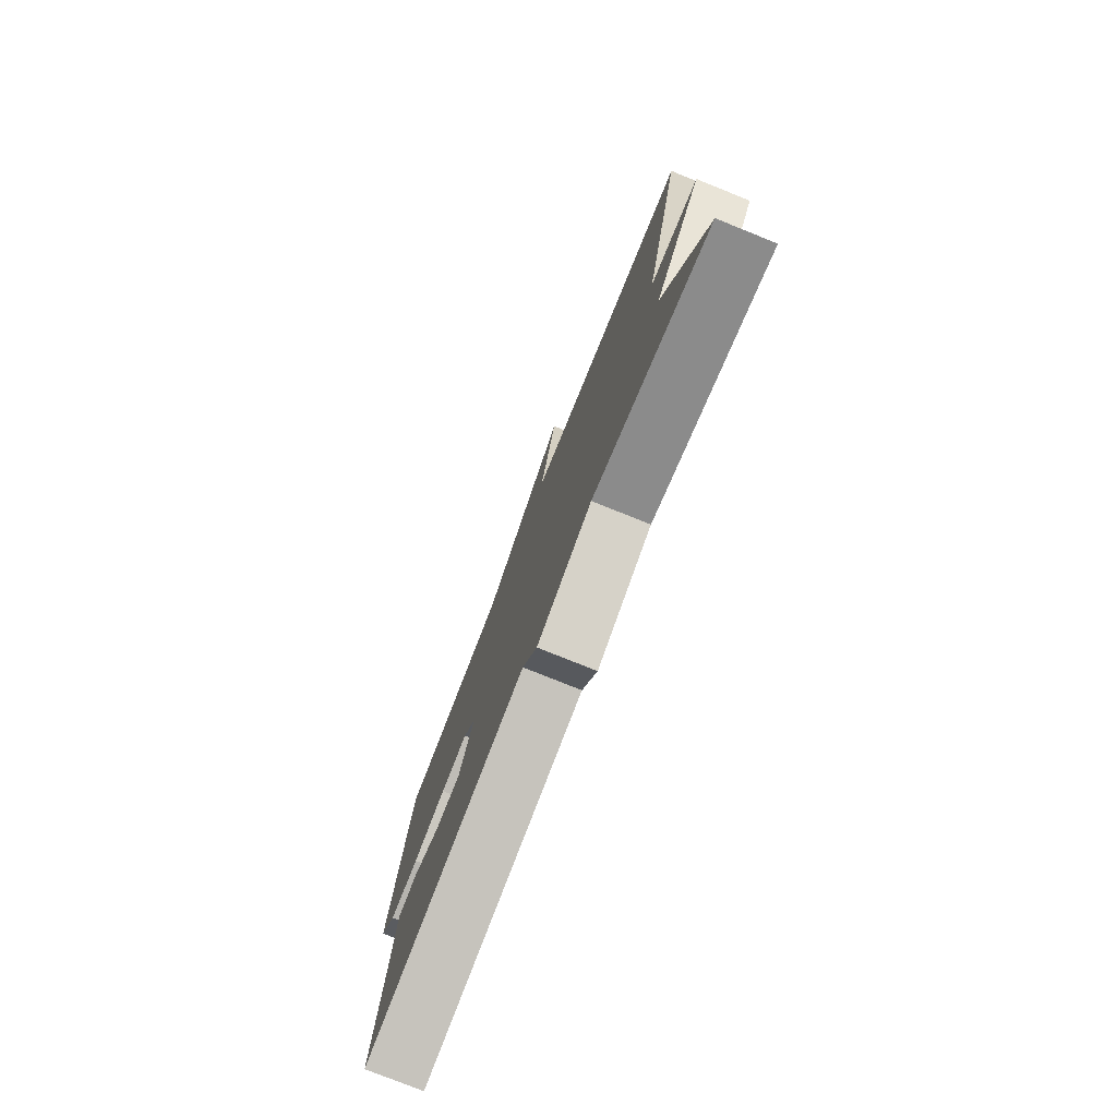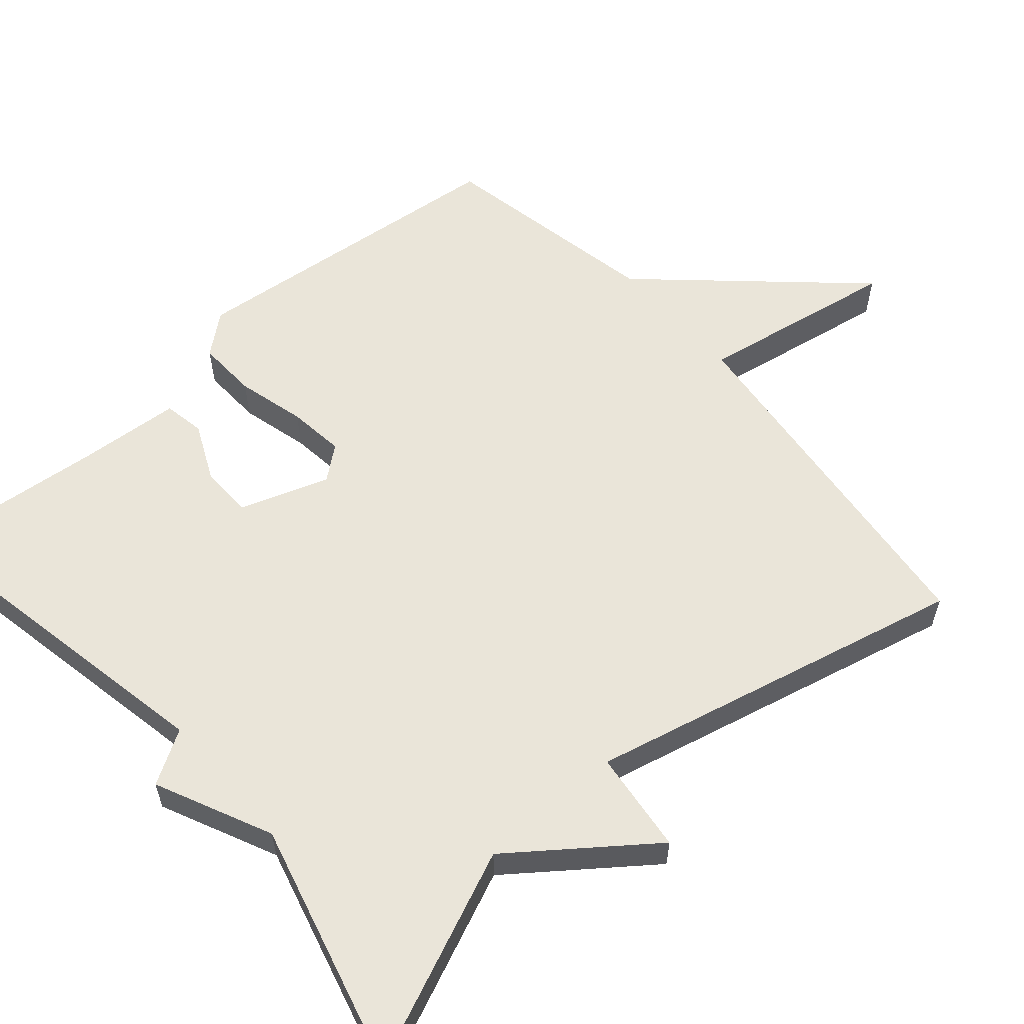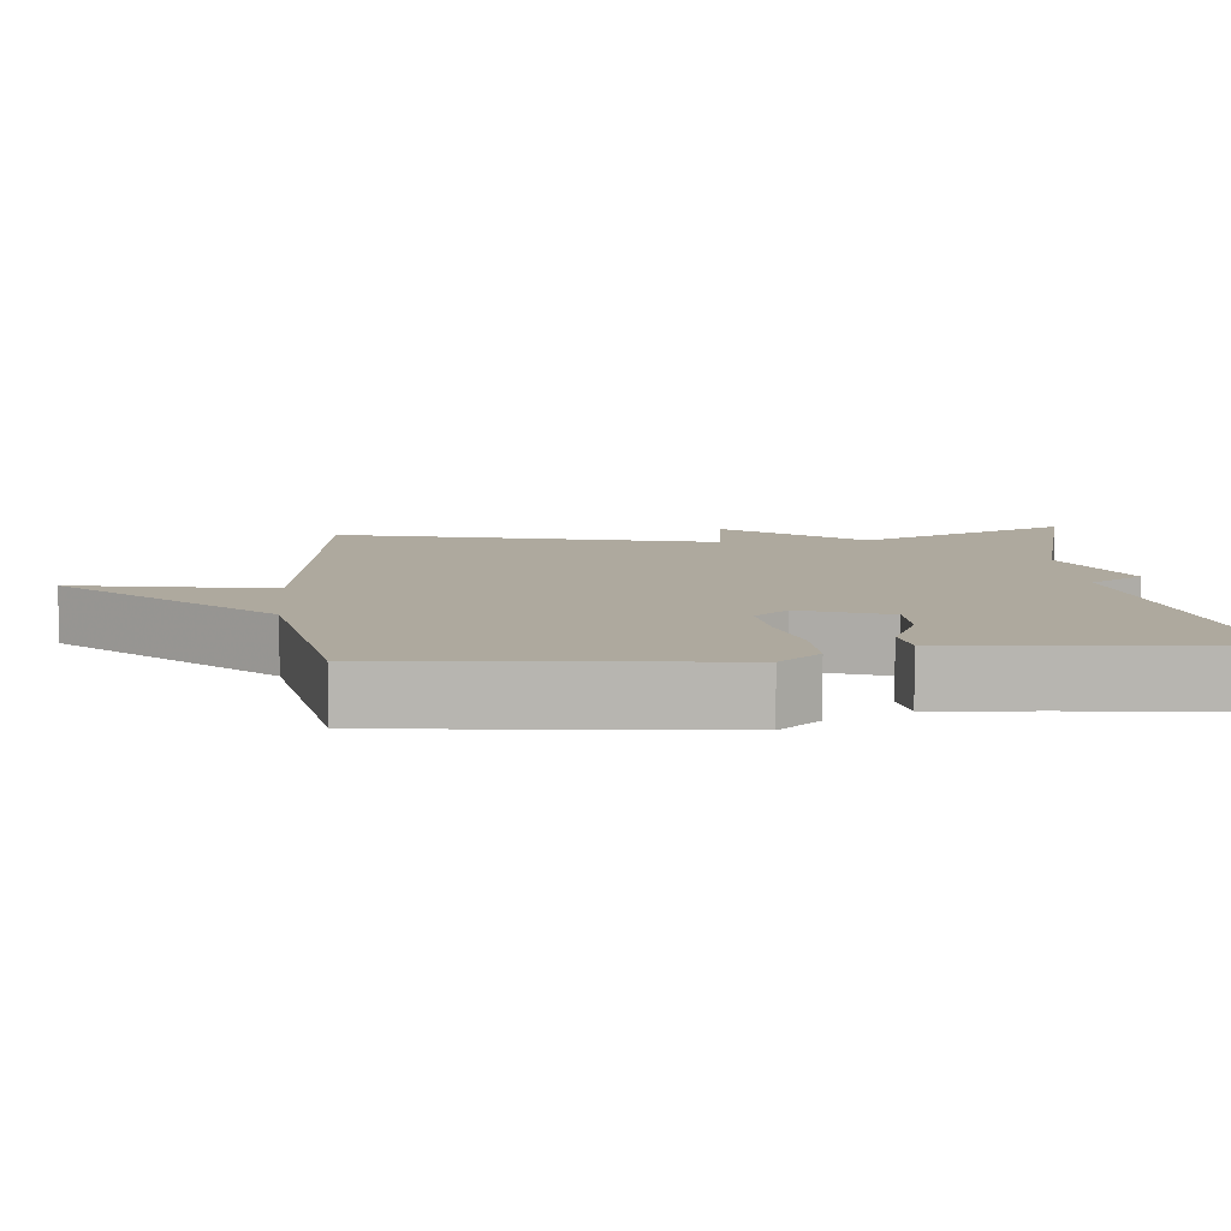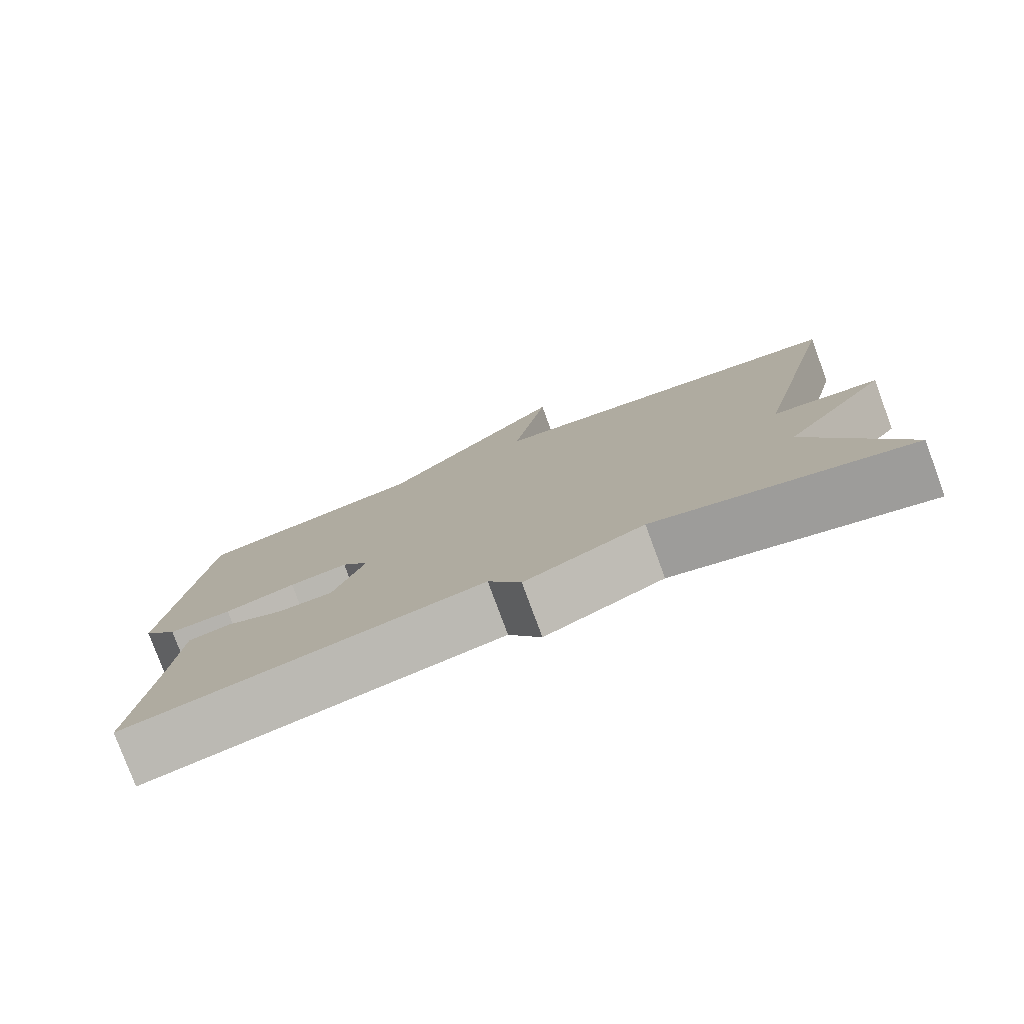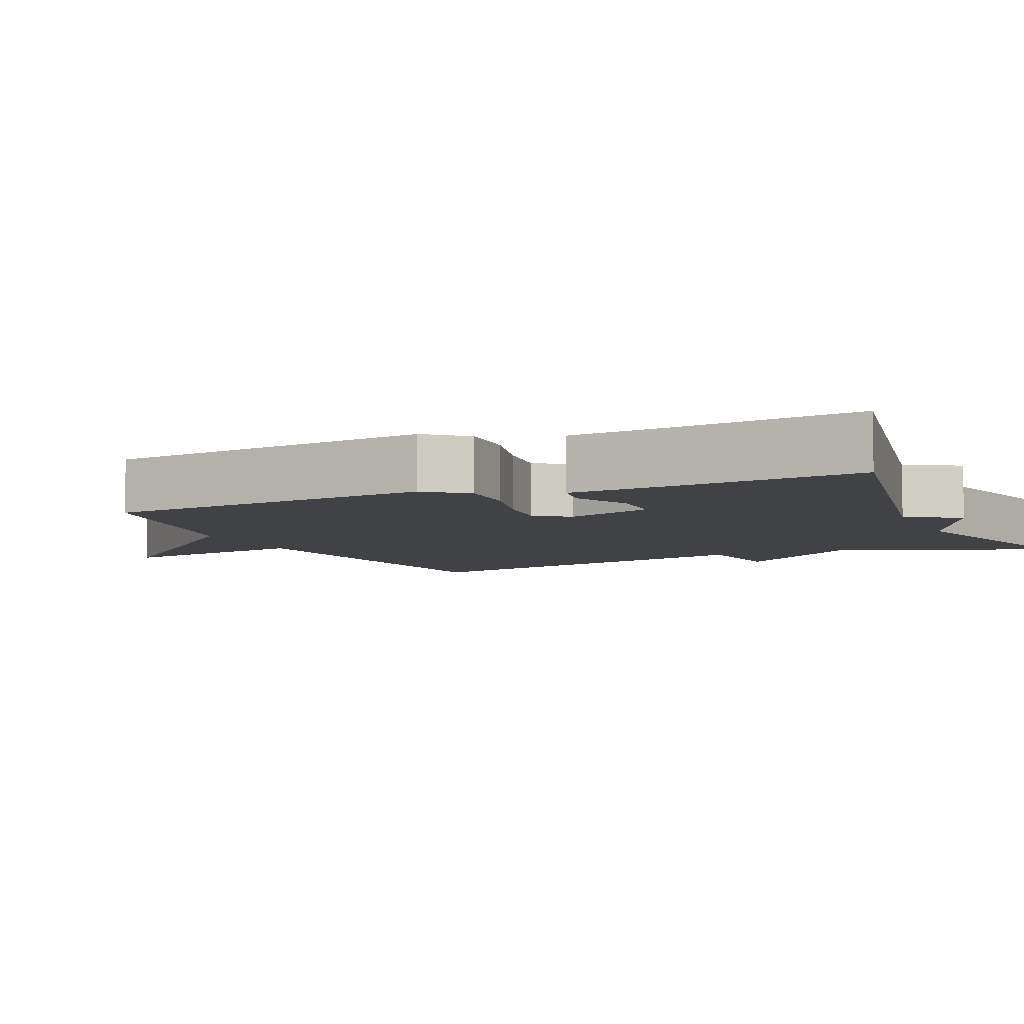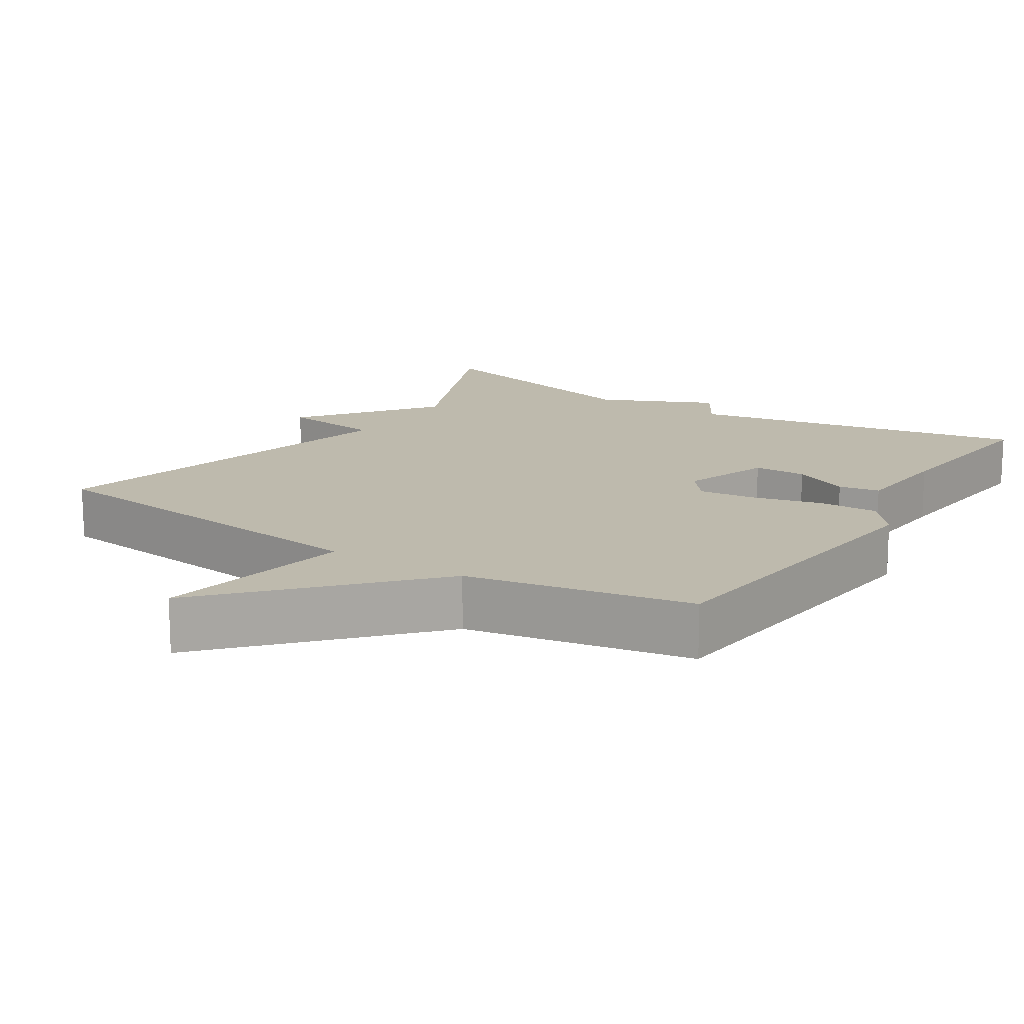
<metadata>
{"format":"obj","ext":"obj","renderer":"f3d","projection":"perspective","resolution":1024,"background":"white","views":[{"elev":-78.4,"azim":-111.9,"up":"+Z"},{"elev":58.1,"azim":-131.2,"up":"+Y"},{"elev":9.0,"azim":84.8,"up":"+Y"},{"elev":-79.1,"azim":-159.7,"up":"+Z"},{"elev":-6.4,"azim":114.2,"up":"+Y"},{"elev":15.4,"azim":32.7,"up":"+Y"}]}
</metadata>
<code>
v -0.5 0.07 -0.5
v -0.378 0.07 -0.213
v -0.517 0.07 -0.03
v -0.378 0.07 -0.013
v -0.5 0.07 0.5
v -0.005 0.07 0.558
v -0.053 0.07 0.828
v 0.195 0.07 0.558
v 0.5 0.07 0.5
v 0.549 0.07 0.05
v 0.504 0.07 -0.005
v 0.422 0.07 -0.002
v 0.329 0.07 0.022
v 0.252 0.07 0.031
v 0.216 0.07 -0.014
v 0.258 0.07 -0.134
v 0.33 0.07 -0.135
v 0.407 0.07 -0.099
v 0.463 0.07 -0.109
v 0.474 0.07 -0.249
v 0.5 0.07 -0.5
v 0.034 0.07 -0.412
v -0.009 0.07 -0.484
v -0.166 0.07 -0.412
v -0.5 0 -0.5
v -0.378 0 -0.213
v -0.517 0 -0.03
v -0.378 0 -0.013
v -0.5 0 0.5
v -0.005 0 0.558
v -0.053 0 0.828
v 0.195 0 0.558
v 0.5 0 0.5
v 0.549 0 0.05
v 0.504 0 -0.005
v 0.422 0 -0.002
v 0.329 0 0.022
v 0.252 0 0.031
v 0.216 0 -0.014
v 0.258 0 -0.134
v 0.33 0 -0.135
v 0.407 0 -0.099
v 0.463 0 -0.109
v 0.474 0 -0.249
v 0.5 0 -0.5
v 0.034 0 -0.412
v -0.009 0 -0.484
v -0.166 0 -0.412
f 22 23 24
f 20 21 22
f 20 22 24
f 19 20 24
f 18 19 24
f 17 18 24
f 24 1 2
f 17 24 2
f 16 17 2
f 11 12 13
f 10 11 13
f 9 10 13
f 8 9 13
f 8 13 14
f 7 8 14
f 6 7 14
f 6 14 15
f 5 6 15
f 4 5 15
f 4 15 16
f 3 4 16
f 2 3 16
f 48 47 46
f 46 45 44
f 48 46 44
f 48 44 43
f 48 43 42
f 48 42 41
f 26 25 48
f 26 48 41
f 26 41 40
f 37 36 35
f 37 35 34
f 37 34 33
f 37 33 32
f 38 37 32
f 38 32 31
f 38 31 30
f 39 38 30
f 39 30 29
f 39 29 28
f 40 39 28
f 40 28 27
f 40 27 26
f 1 25 26 2
f 2 26 27 3
f 3 27 28 4
f 4 28 29 5
f 5 29 30 6
f 6 30 31 7
f 7 31 32 8
f 8 32 33 9
f 9 33 34 10
f 10 34 35 11
f 11 35 36 12
f 12 36 37 13
f 13 37 38 14
f 14 38 39 15
f 15 39 40 16
f 16 40 41 17
f 17 41 42 18
f 18 42 43 19
f 19 43 44 20
f 20 44 45 21
f 21 45 46 22
f 22 46 47 23
f 23 47 48 24
f 24 48 25 1

</code>
